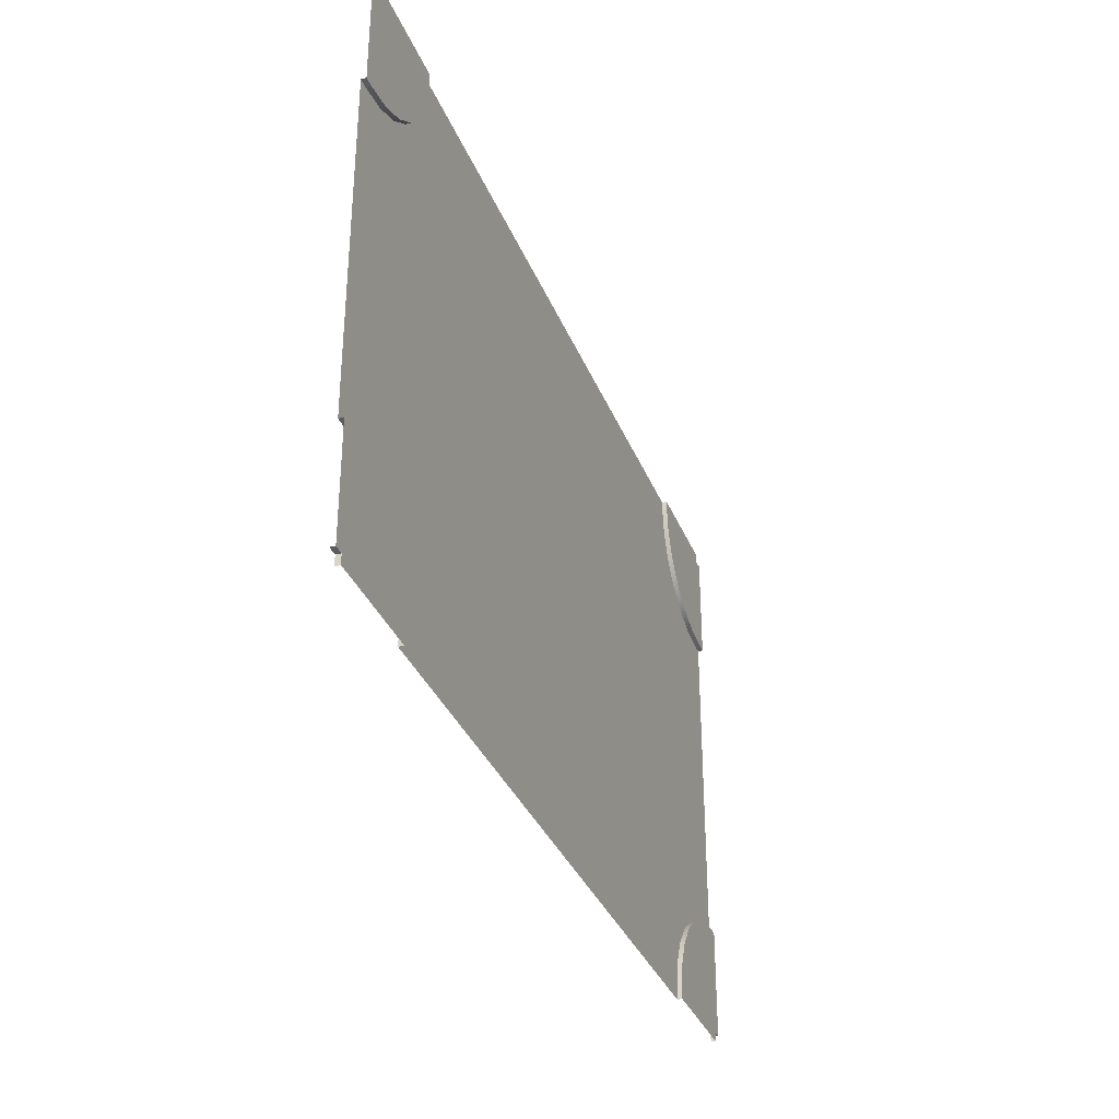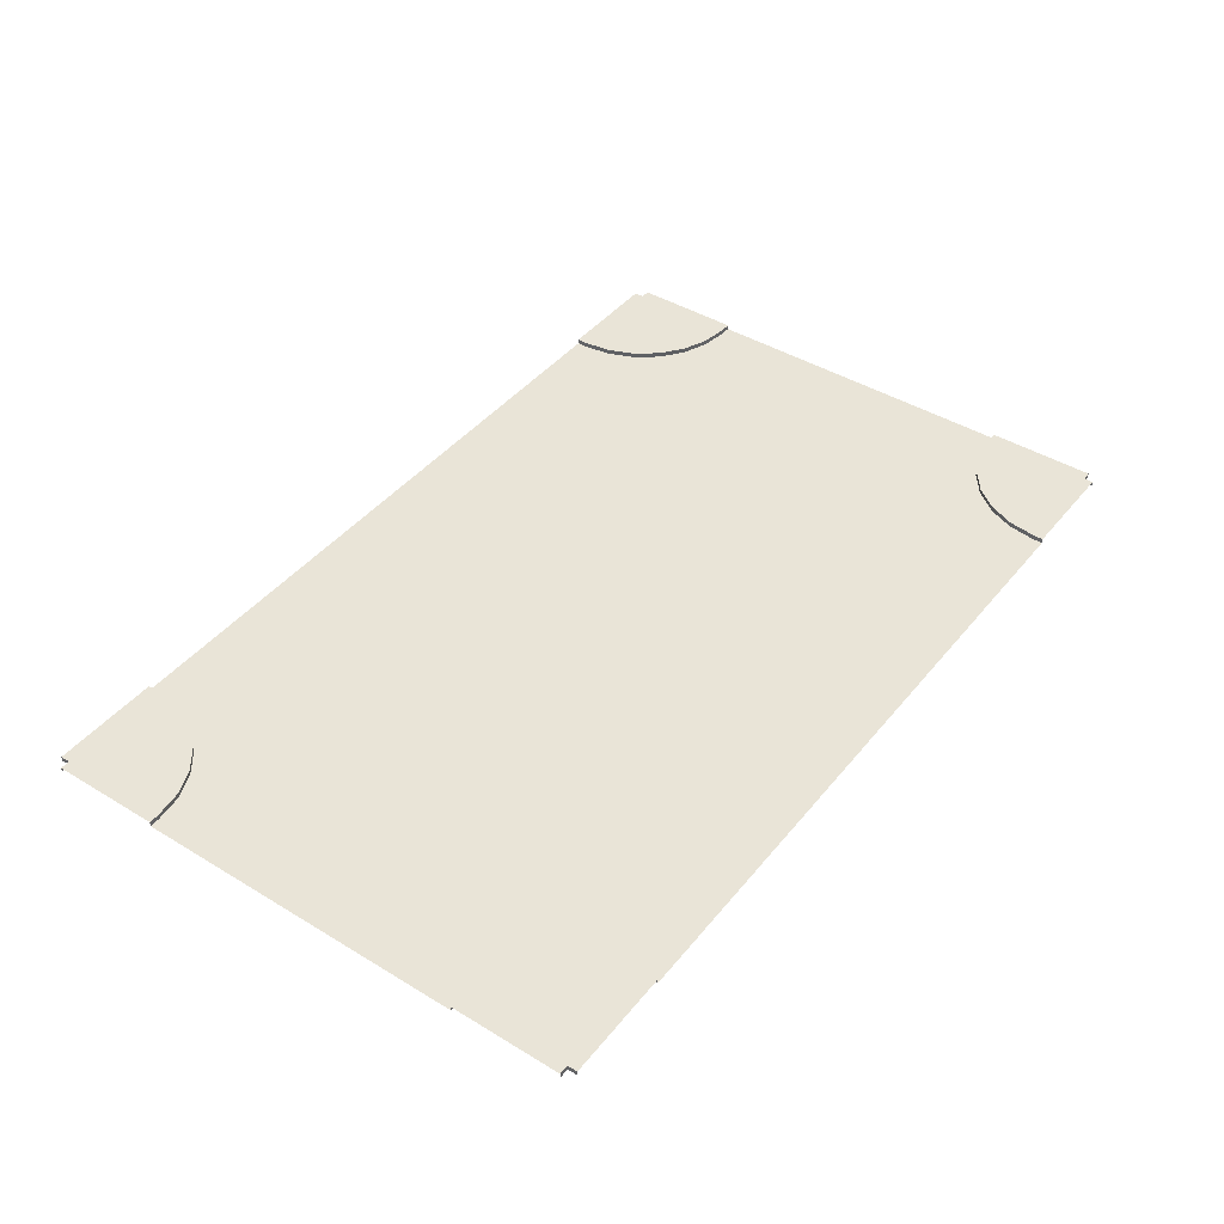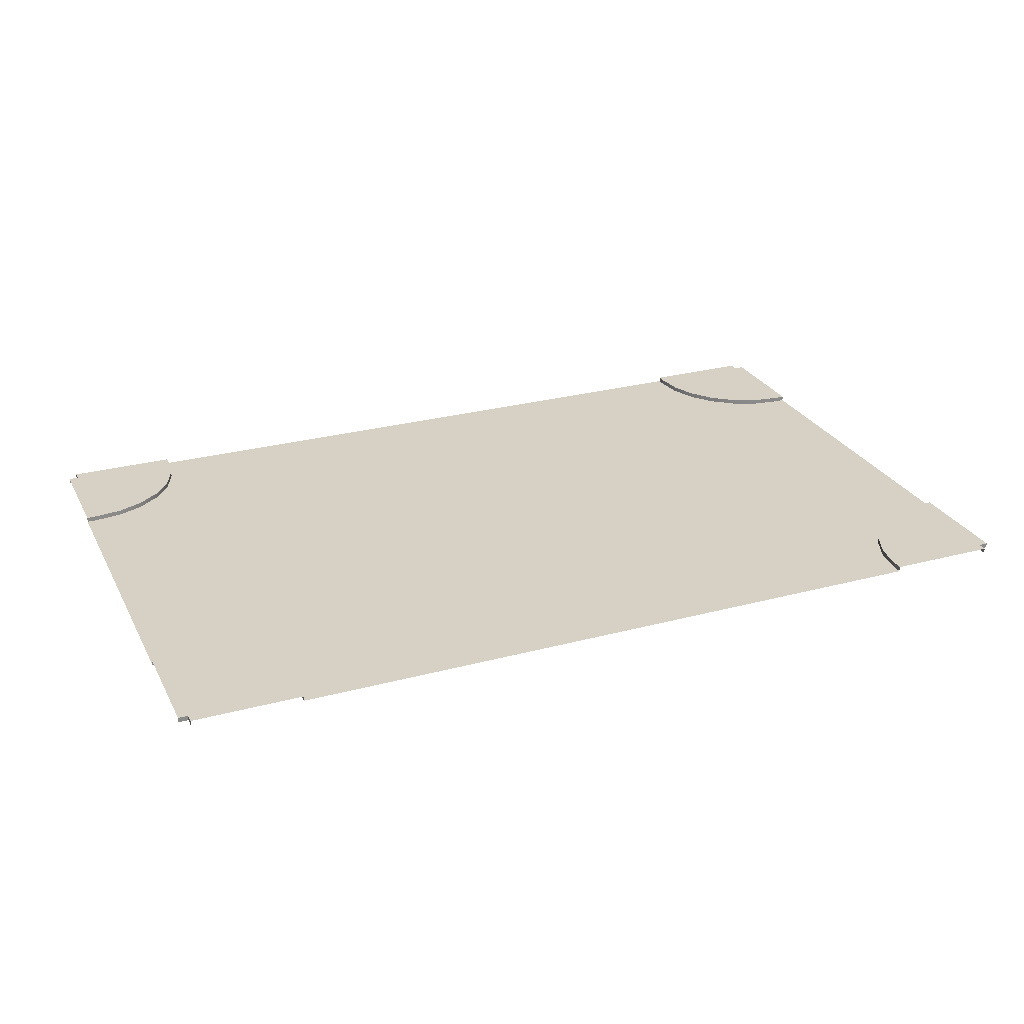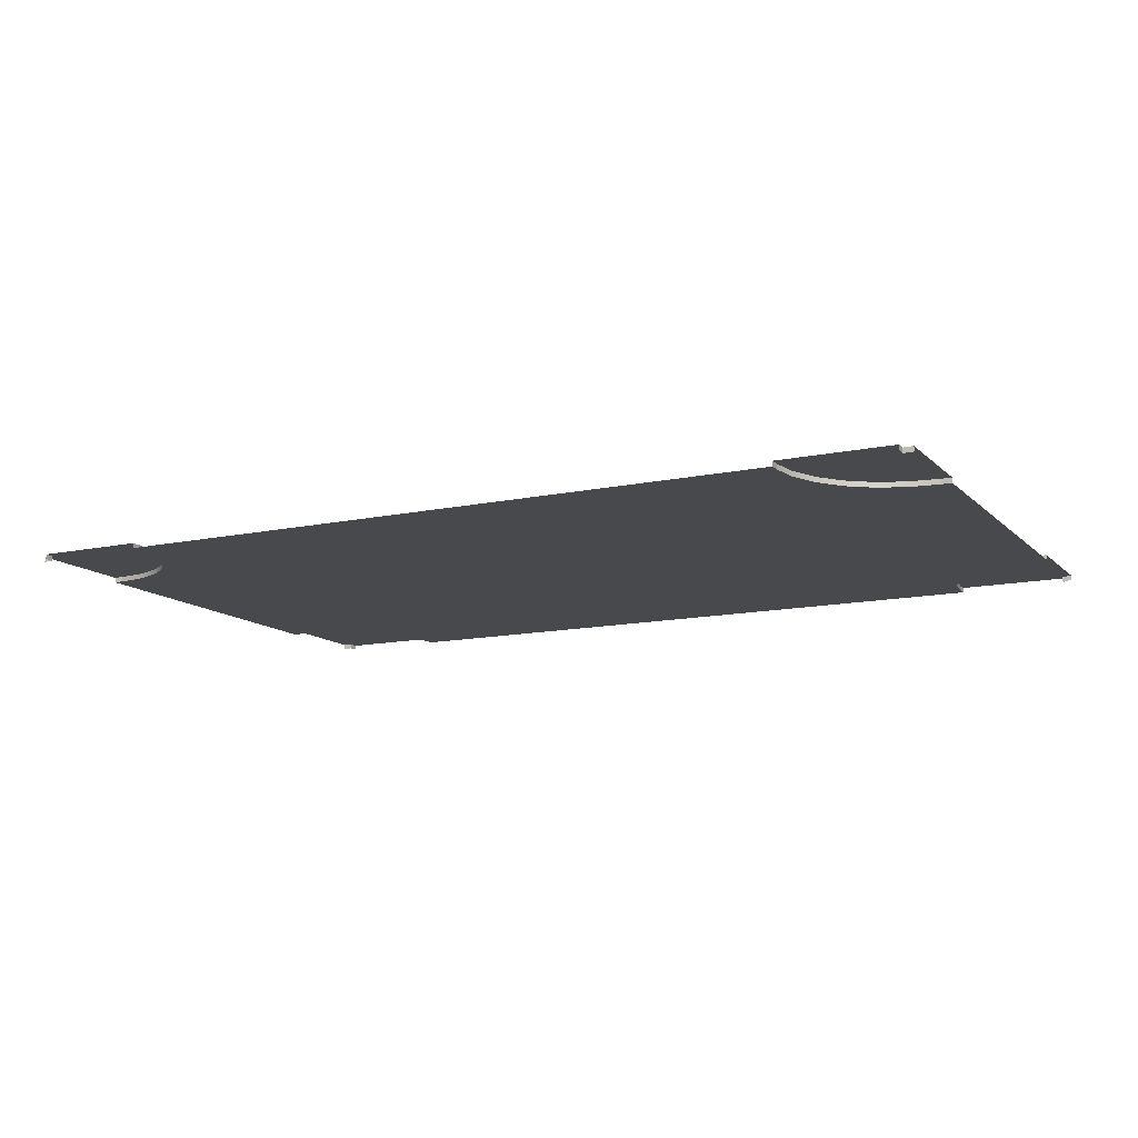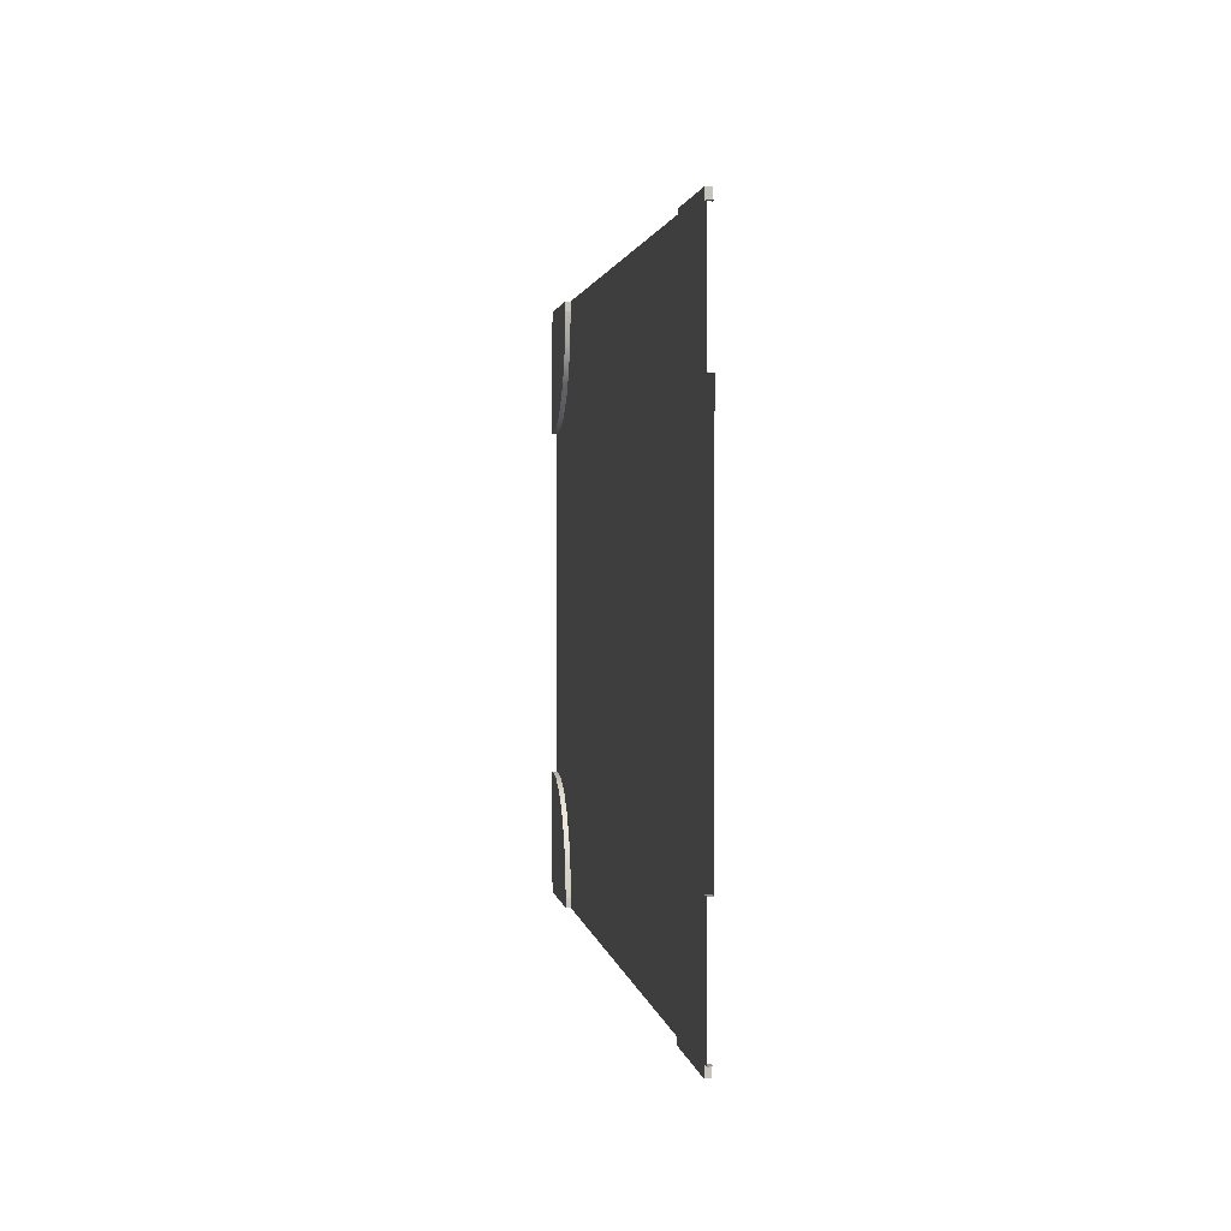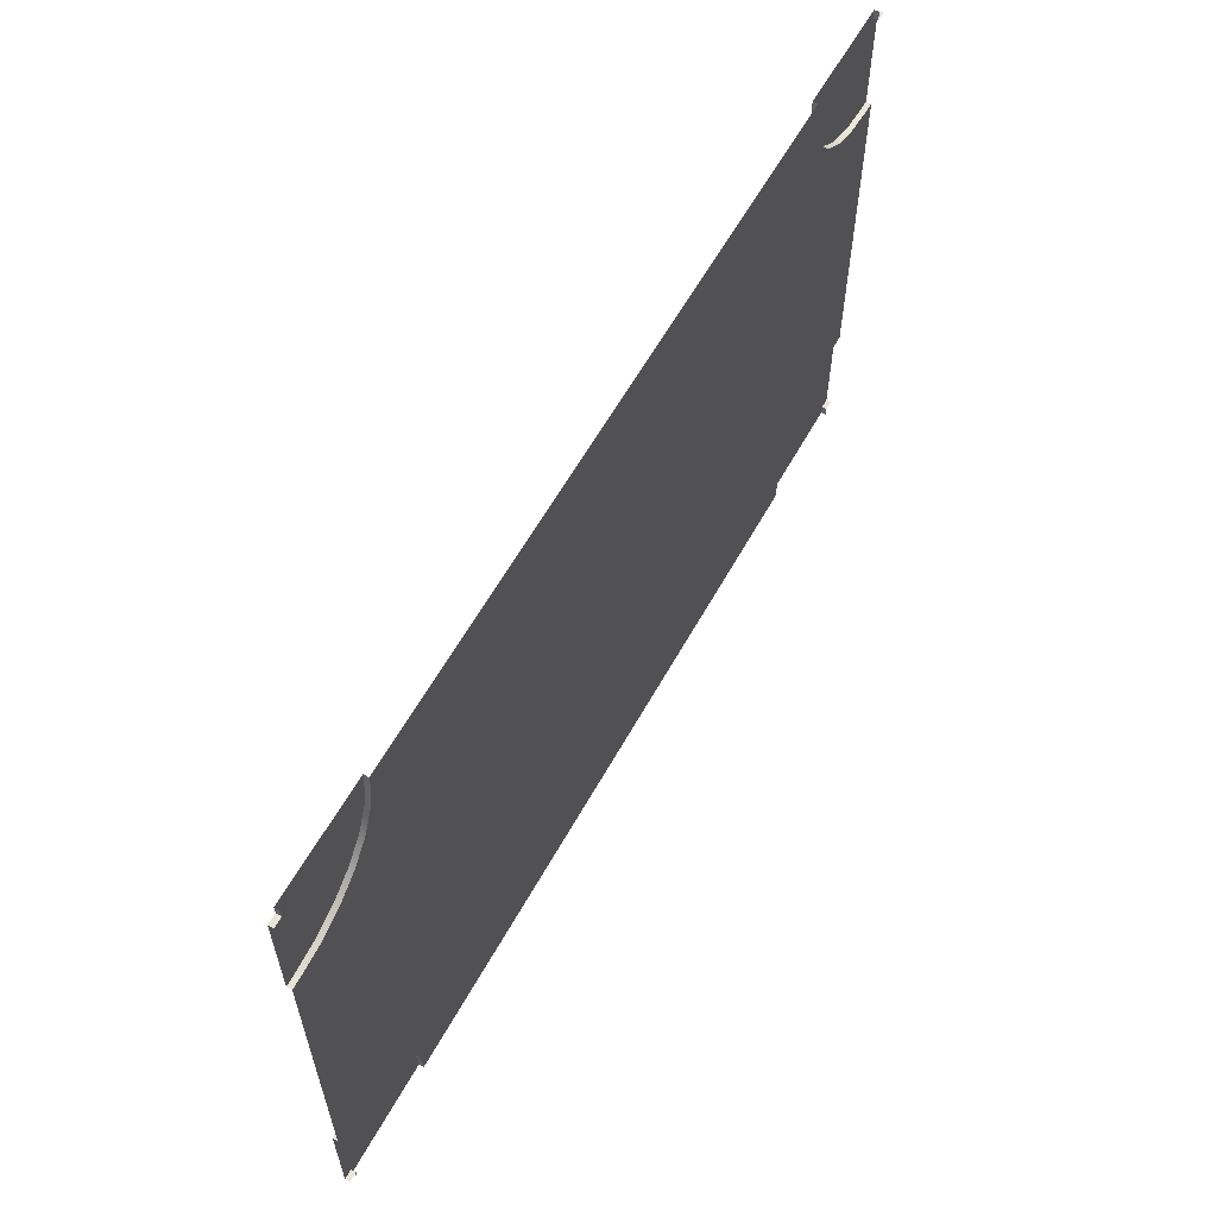
<metadata>
{"format":"obj","ext":"obj","renderer":"f3d","projection":"perspective","resolution":1024,"background":"white","views":[{"elev":-34.0,"azim":109.8,"up":"+Z"},{"elev":43.1,"azim":125.8,"up":"+Y"},{"elev":26.9,"azim":157.4,"up":"+Y"},{"elev":-12.5,"azim":-153.3,"up":"+Y"},{"elev":1.6,"azim":-97.7,"up":"+Z"},{"elev":60.3,"azim":-61.0,"up":"+Z"}]}
</metadata>
<code>
v  27.22 0 -10.08
v  27.22 0 10.65
v  27.82 0 10.65
v  27.82 0 -10.08
v  20.42 0 -16.88
v  20.42 0 -17.48
v  -20.96 0 -17.48
v  -20.96 0 -16.88
v  -27.76 0 10.65
v  -27.76 0 -10.08
v  -28.35 0 -10.08
v  -28.35 0 10.65
v  -26 0 10.89
v  -26 0 -10.31
v  -27.76 0.3041 -10.08
v  -26 0.3041 -10.31
v  -24.36 0 -10.99
v  -24.36 0.3041 -10.99
v  -22.95 0 -12.07
v  -22.95 0.3041 -12.07
v  -21.87 0 -13.48
v  -21.87 0.3041 -13.48
v  -21.19 0 -15.12
v  -21.19 0.3041 -15.12
v  -20.96 0.3041 -16.88
v  -27.76 0.3041 -16.88
v  -28.35 0.3041 -10.08
v  -28.35 0.3041 -16.88
v  -27.76 0 -16.88
v  -28.35 0 -16.88
v  -20.96 0.3041 -17.48
v  -27.76 0 -17.48
v  -27.76 0.3041 -17.48
v  -27.76 0.3041 10.65
v  -26 0.3041 10.89
v  -24.36 0 11.56
v  -24.36 0.3041 11.56
v  -22.95 0 12.64
v  -22.95 0.3041 12.64
v  -21.87 0 14.05
v  -21.87 0.3041 14.05
v  -21.19 0 15.69
v  -21.19 0.3041 15.69
v  -20.96 0 17.45
v  -20.96 0.3041 17.45
v  -27.76 0.3041 17.45
v  -28.35 0.3041 10.65
v  -28.35 0.3041 17.45
v  -27.76 0 17.45
v  -28.35 0 17.45
v  -20.96 0.3041 18.05
v  -20.96 0 18.05
v  -27.76 0 18.05
v  -27.76 0.3041 18.05
v  27.22 0.3041 10.65
v  25.46 0 10.89
v  25.46 0.3041 10.89
v  23.82 0 11.56
v  23.82 0.3041 11.56
v  22.42 0 12.64
v  22.42 0.3041 12.64
v  21.34 0 14.05
v  21.34 0.3041 14.05
v  20.66 0 15.69
v  20.66 0.3041 15.69
v  20.42 0 17.45
v  20.42 0.3041 17.45
v  27.22 0.3041 17.45
v  27.82 0.3041 10.65
v  27.82 0.3041 17.45
v  27.22 0 17.45
v  27.82 0 17.45
v  20.42 0.3041 18.05
v  20.42 0 18.05
v  27.22 0 18.05
v  27.22 0.3041 18.05
v  25.46 0 -10.31
v  27.22 0.3041 -10.08
v  25.46 0.3041 -10.31
v  23.82 0 -10.99
v  23.82 0.3041 -10.99
v  22.42 0 -12.07
v  22.42 0.3041 -12.07
v  21.34 0 -13.48
v  21.34 0.3041 -13.48
v  20.66 0 -15.12
v  20.66 0.3041 -15.12
v  20.42 0.3041 -16.88
v  27.22 0.3041 -16.88
v  27.82 0.3041 -10.08
v  27.82 0.3041 -16.88
v  27.22 0 -16.88
v  27.82 0 -16.88
v  20.42 0.3041 -17.48
v  27.22 0 -17.48
v  27.22 0.3041 -17.48
v  25.46 0 10.89
v  22.2 0 12.93
g Plane001
f 1 2 3 4
f 5 6 7 8
f 9 10 11 12
f 13 14 10 9
f 15 10 14 16
f 16 14 17 18
f 18 17 19 20
f 20 19 21 22
f 22 21 23 24
f 24 23 8 25
f 16 18 20 26
f 20 22 24 26
f 24 25 26
f 15 16 26
f 11 10 15 27
f 27 15 26 28
f 28 26 29 30
f 31 25 8 7
f 32 29 26 33
f 33 26 25 31
f 13 9 34 35
f 36 13 35 37
f 38 36 37 39
f 40 38 39 41
f 42 40 41 43
f 44 42 43 45
f 45 43 39 46
f 43 41 39
f 39 37 35 46
f 34 46 35
f 34 9 12 47
f 46 34 47 48
f 49 46 48 50
f 44 45 51 52
f 46 49 53 54
f 45 46 54 51
f 55 2 56 57
f 57 56 58 59
f 59 58 60 61
f 61 60 62 63
f 63 62 64 65
f 65 64 66 67
f 57 59 61 68
f 61 63 65 68
f 65 67 68
f 55 57 68
f 3 2 55 69
f 69 55 68 70
f 70 68 71 72
f 73 67 66 74
f 75 71 68 76
f 76 68 67 73
f 77 1 78 79
f 80 77 79 81
f 82 80 81 83
f 84 82 83 85
f 86 84 85 87
f 5 86 87 88
f 88 87 83 89
f 87 85 83
f 83 81 79 89
f 78 89 79
f 78 1 4 90
f 89 78 90 91
f 92 89 91 93
f 5 88 94 6
f 89 92 95 96
f 88 89 96 94
f 8 40 42 44
f 13 19 17 14
f 13 23 21 19
f 36 8 23 13
f 38 40 8 36
f 52 74 66 44
f 64 62 44 66
f 98 60 44 62
f 1 58 97 2
f 58 1 77 60
f 60 77 80 44
f 82 84 44 80
f 86 5 44 84
f 44 5 8

</code>
